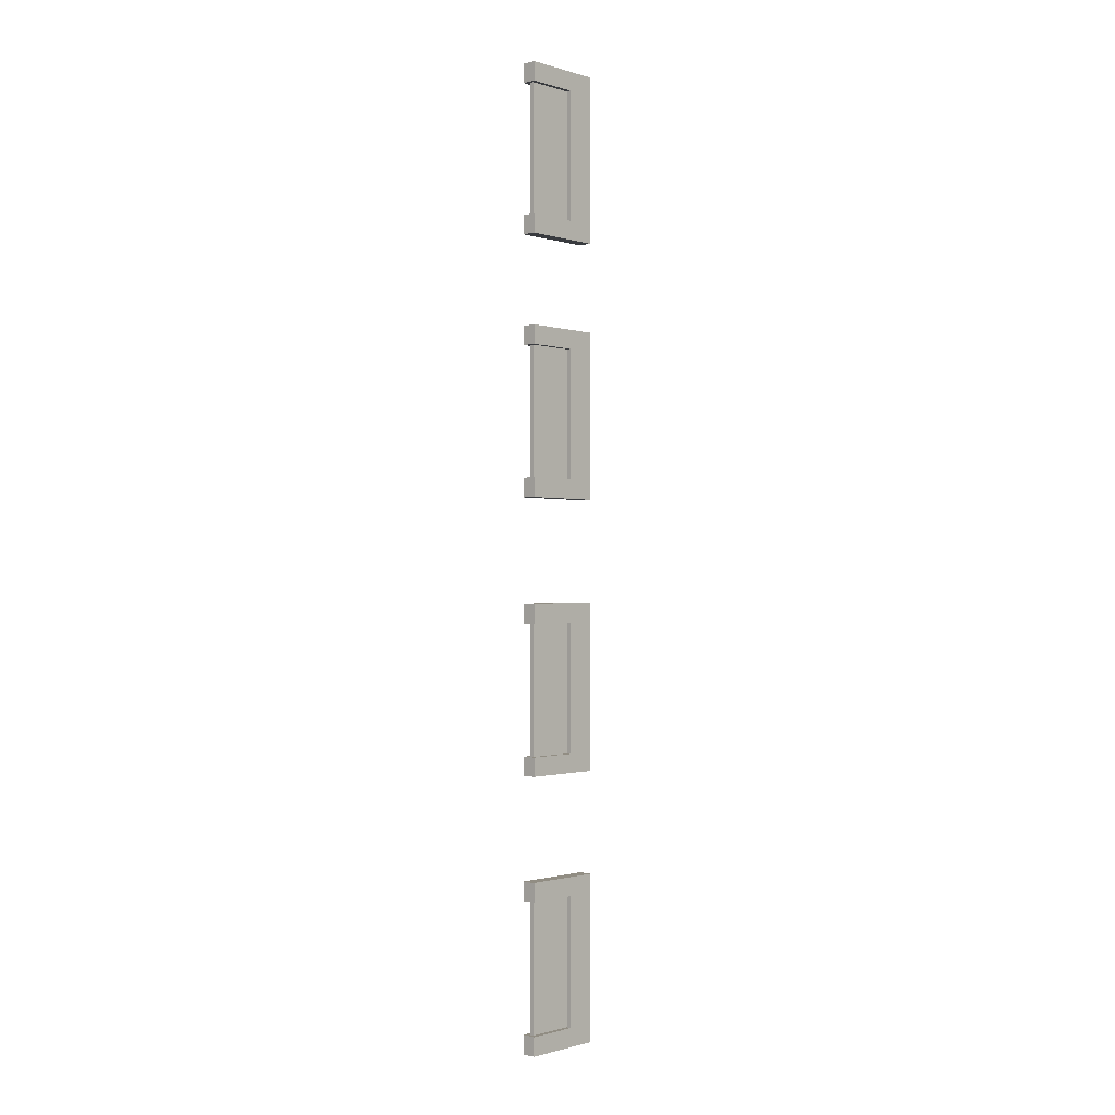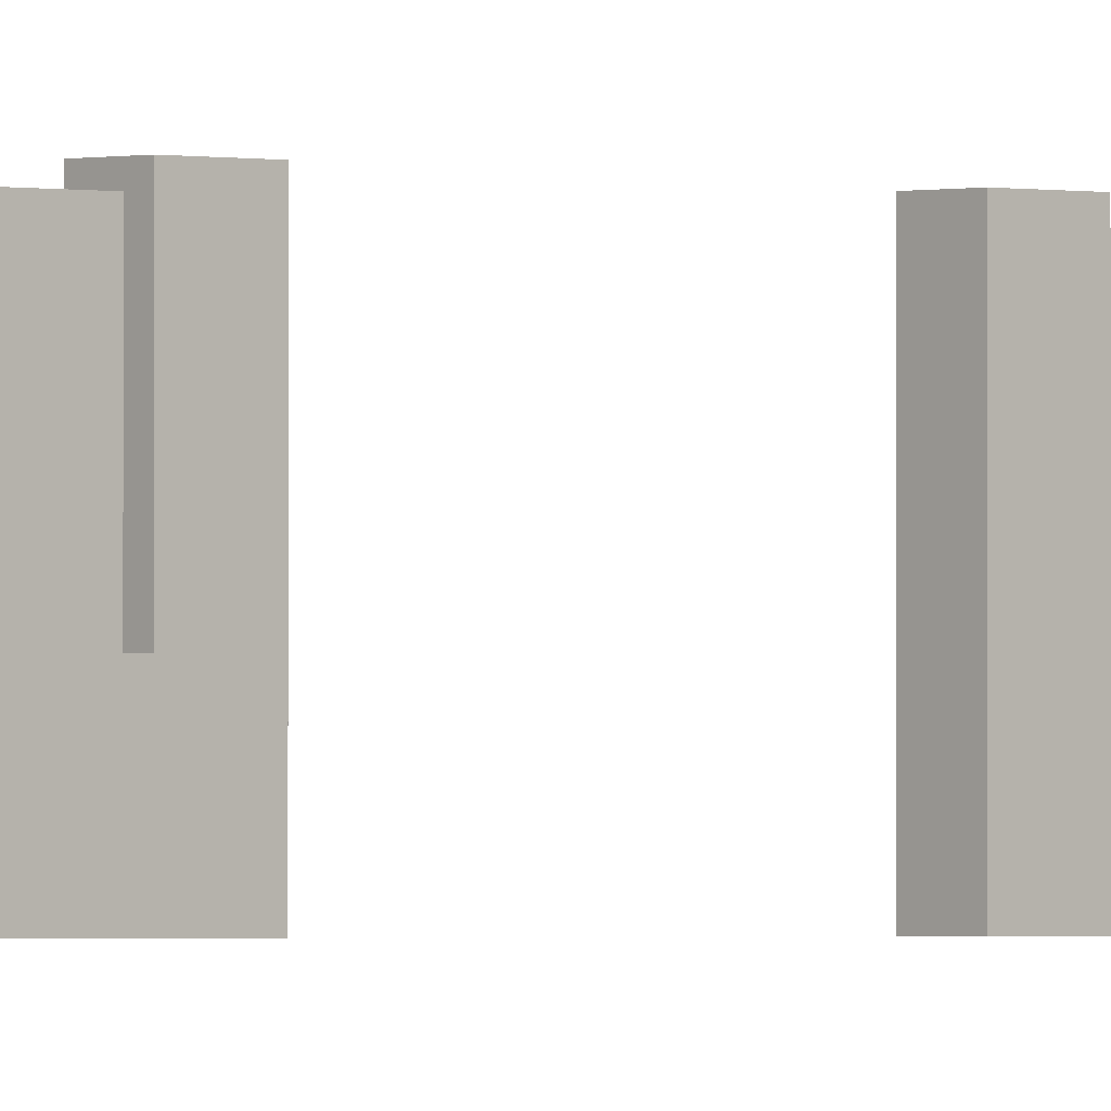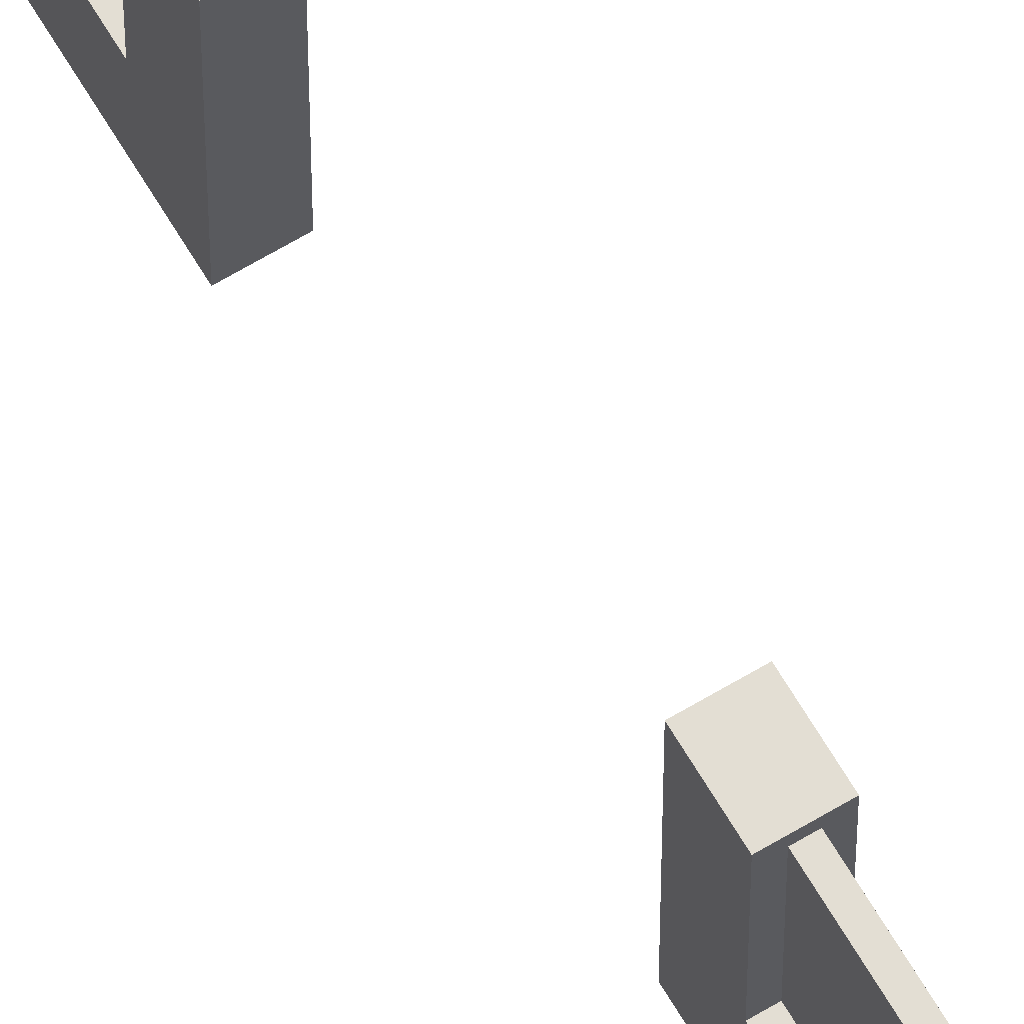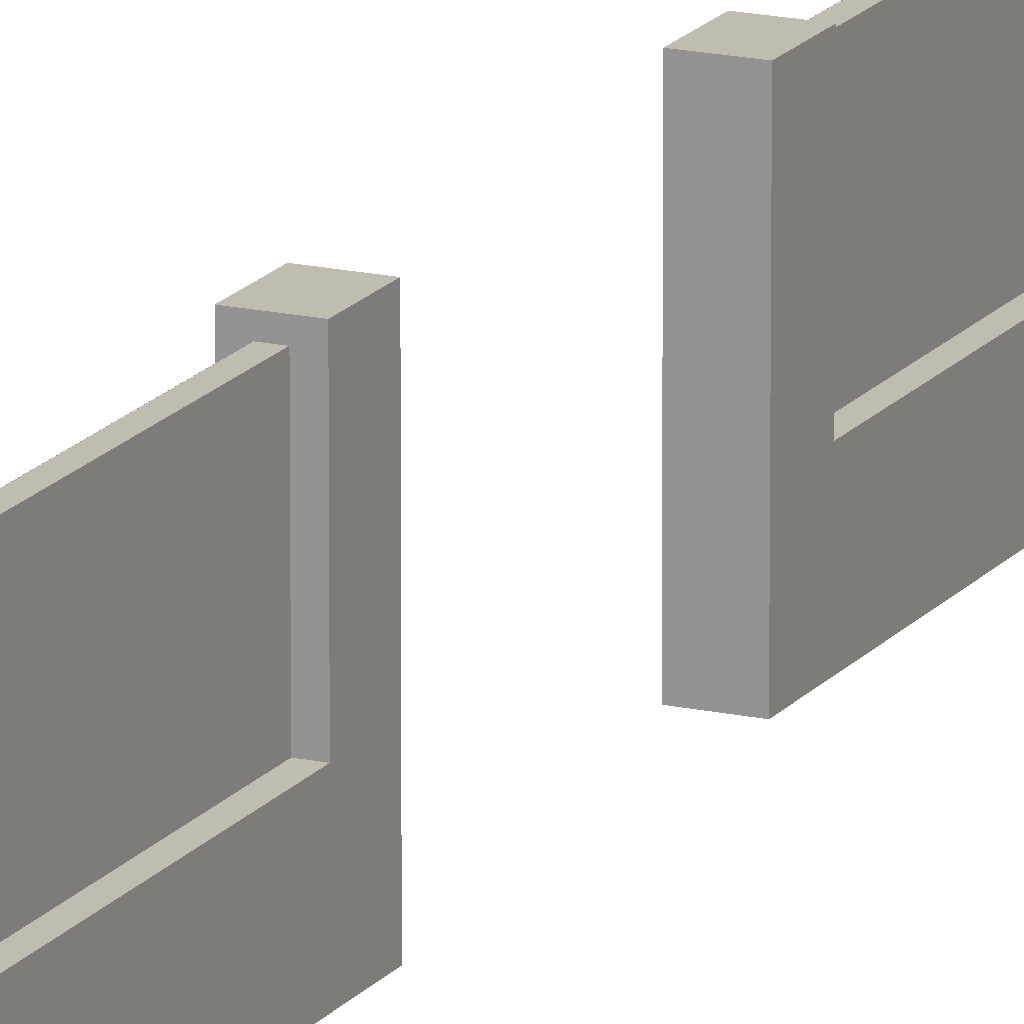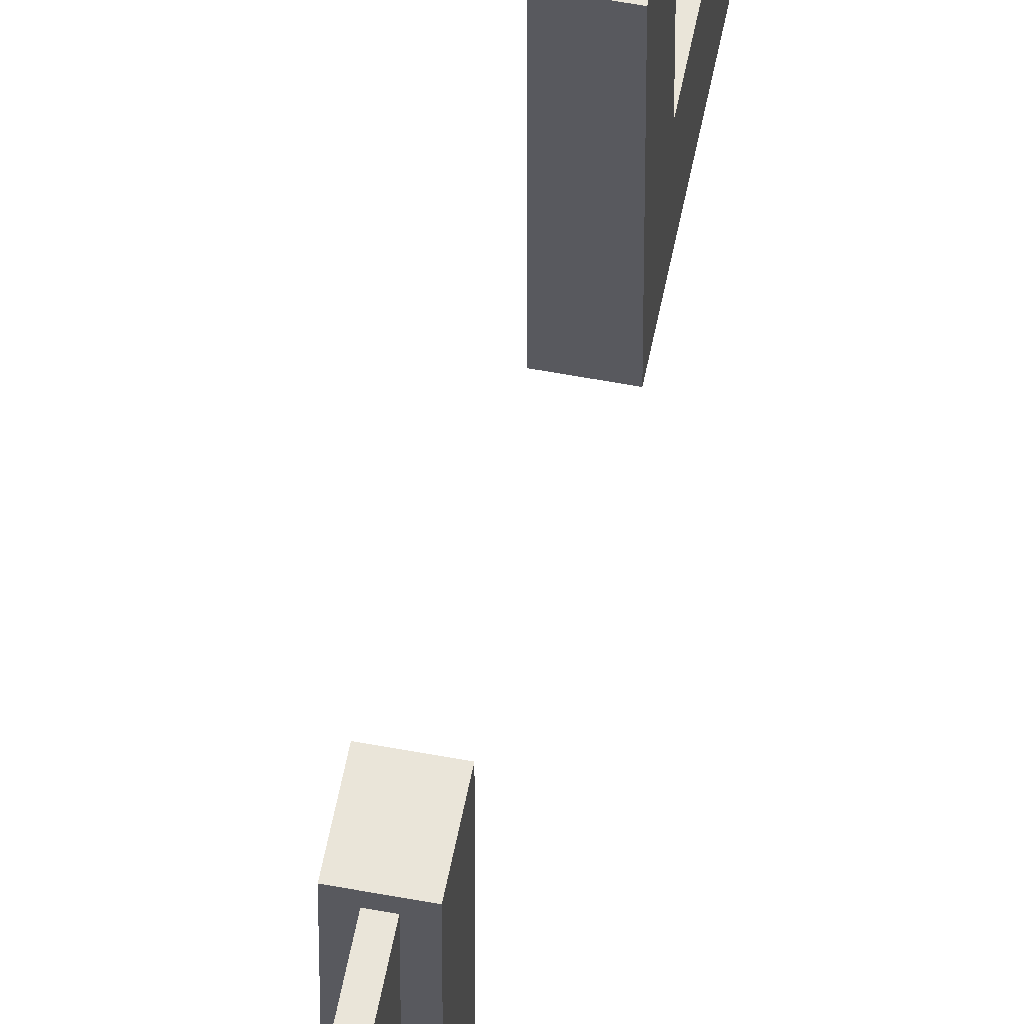
<metadata>
{"format":"obj","ext":"obj","renderer":"f3d","projection":"perspective","resolution":1024,"background":"white","views":[{"elev":-0.9,"azim":-137.2,"up":"+Z"},{"elev":-1.1,"azim":-133.6,"up":"+Y"},{"elev":67.2,"azim":149.2,"up":"+Y"},{"elev":16.6,"azim":-155.3,"up":"+Y"},{"elev":57.9,"azim":11.0,"up":"+Y"}]}
</metadata>
<code>
v -19 -110 1645
v -19 110 1645
v 19 -110 1645
v 19 110 1645
v 19 -110 1195
v 19 110 1195
v -19 -110 1195
v -19 110 1195
v 19 -110 1246
v 19 110 1246
v -19 110 1246
v -19 -110 1246
v 19 -110 1594
v 19 110 1594
v -19 110 1594
v -19 -110 1594
v 19 -30.05 1645
v 19 -30.05 1594
v 19 -30.05 1246
v 19 -30.05 1195
v -19 -30.05 1195
v -19 -30.05 1246
v -19 -30.05 1594
v -19 -30.05 1645
v 6 110 1246
v 6 110 1594
v 6 -30.05 1594
v 6 -30.05 1246
v -6 110 1246
v -6 110 1594
v -6 -30.05 1246
v -6 -30.05 1594
v 5.999 110 1594
v 5.999 110 1645
v 5.999 -30.05 1645
v 5.999 -110 1645
v 5.999 -110 1594
v 5.999 -110 1246
v 5.999 -110 1195
v 5.999 -30.05 1195
v 5.999 110 1195
v 5.999 110 1246
v -5.999 110 1594
v -5.999 110 1246
v -5.999 110 1195
v -5.999 -30.05 1195
v -5.999 -110 1195
v -5.999 -110 1246
v -5.999 -110 1594
v -5.999 -110 1645
v -5.999 -30.05 1645
v -5.999 110 1645
v 5.999 100 1594
v 5.999 100 1246
v -5.999 100 1594
v -5.999 100 1246
v -6 100.1 1246
v -19 100.1 1246
v -19 100.1 1195
v -5.999 100.1 1195
v 5.999 100.1 1195
v 19 100.1 1195
v 19 100.1 1246
v 6 100.1 1246
v 6 100.1 1594
v 19 100.1 1594
v 19 100.1 1645
v 5.999 100.1 1645
v -5.999 100.1 1645
v -19 100.1 1645
v -19 100.1 1594
v -6 100.1 1594
o 1
f 50 36 35 51
f 19 9 5 20
f 39 47 46 40
f 12 22 21 7
f 44 42 41 45
f 47 39 38 48
f 19 18 13 9
f 54 56 55 53
f 22 12 16 23
f 48 38 37 49
f 18 17 3 13
f 33 43 52 34
f 23 16 1 24
f 49 37 36 50
f 66 14 4 67
f 71 23 24 70
f 62 6 10 63
f 61 60 45 41
f 58 11 8 59
f 57 31 32 72
f 70 2 15 71
f 69 68 34 52
f 65 26 14 66
f 31 22 23 32
f 64 63 10 25
f 27 18 19 28
f 57 29 11 58
f 72 71 15 30
f 34 4 14 33
f 68 67 4 34
f 36 3 17 35
f 37 13 3 36
f 38 9 13 37
f 39 5 9 38
f 40 20 5 39
f 61 41 6 62
f 42 10 6 41
f 43 15 2 52
f 69 52 2 70
f 45 8 11 44
f 60 59 8 45
f 47 7 21 46
f 48 12 7 47
f 49 16 12 48
f 50 1 16 49
f 51 24 1 50
f 55 43 33 53
f 72 32 23 71
f 54 42 44 56
f 58 22 31 57
f 59 21 22 58
f 60 46 21 59
f 61 40 46 60
f 62 20 40 61
f 63 19 20 62
f 64 28 19 63
f 65 27 28 64
f 66 18 27 65
f 67 17 18 66
f 68 35 17 67
f 69 51 35 68
f 70 24 51 69
v -19 -110 954.6
v -19 110 954.6
v 19 -110 954.6
v 19 110 954.6
v 19 -110 504.6
v 19 110 504.6
v -19 -110 504.6
v -19 110 504.6
v 19 -110 555.6
v 19 110 555.6
v -19 110 555.6
v -19 -110 555.6
v 19 -110 903.5
v 19 110 903.5
v -19 110 903.5
v -19 -110 903.5
v 19 -30.05 954.6
v 19 -30.05 903.5
v 19 -30.05 555.6
v 19 -30.05 504.6
v -19 -30.05 504.6
v -19 -30.05 555.6
v -19 -30.05 903.5
v -19 -30.05 954.6
v 6 110 555.6
v 6 110 903.5
v 6 -30.05 903.5
v 6 -30.05 555.6
v -6 110 555.6
v -6 110 903.5
v -6 -30.05 555.6
v -6 -30.05 903.5
v 5.999 110 903.5
v 5.999 110 954.6
v 5.999 -30.05 954.6
v 5.999 -110 954.6
v 5.999 -110 903.5
v 5.999 -110 555.6
v 5.999 -110 504.6
v 5.999 -30.05 504.6
v 5.999 110 504.6
v 5.999 110 555.6
v -5.999 110 903.5
v -5.999 110 555.6
v -5.999 110 504.6
v -5.999 -30.05 504.6
v -5.999 -110 504.6
v -5.999 -110 555.6
v -5.999 -110 903.5
v -5.999 -110 954.6
v -5.999 -30.05 954.6
v -5.999 110 954.6
v 5.999 100 903.5
v 5.999 100 555.6
v -5.999 100 903.5
v -5.999 100 555.6
v -6 100.1 555.6
v -19 100.1 555.6
v -19 100.1 504.6
v -5.999 100.1 504.6
v 5.999 100.1 504.6
v 19 100.1 504.6
v 19 100.1 555.6
v 6 100.1 555.6
v 6 100.1 903.5
v 19 100.1 903.5
v 19 100.1 954.6
v 5.999 100.1 954.6
v -5.999 100.1 954.6
v -19 100.1 954.6
v -19 100.1 903.5
v -6 100.1 903.5
o 2
f 122 108 107 123
f 91 81 77 92
f 111 119 118 112
f 84 94 93 79
f 116 114 113 117
f 119 111 110 120
f 91 90 85 81
f 126 128 127 125
f 94 84 88 95
f 120 110 109 121
f 90 89 75 85
f 105 115 124 106
f 95 88 73 96
f 121 109 108 122
f 138 86 76 139
f 143 95 96 142
f 134 78 82 135
f 133 132 117 113
f 130 83 80 131
f 129 103 104 144
f 142 74 87 143
f 141 140 106 124
f 137 98 86 138
f 103 94 95 104
f 136 135 82 97
f 99 90 91 100
f 129 101 83 130
f 144 143 87 102
f 106 76 86 105
f 140 139 76 106
f 108 75 89 107
f 109 85 75 108
f 110 81 85 109
f 111 77 81 110
f 112 92 77 111
f 133 113 78 134
f 114 82 78 113
f 115 87 74 124
f 141 124 74 142
f 117 80 83 116
f 132 131 80 117
f 119 79 93 118
f 120 84 79 119
f 121 88 84 120
f 122 73 88 121
f 123 96 73 122
f 127 115 105 125
f 144 104 95 143
f 126 114 116 128
f 130 94 103 129
f 131 93 94 130
f 132 118 93 131
f 133 112 118 132
f 134 92 112 133
f 135 91 92 134
f 136 100 91 135
f 137 99 100 136
f 138 90 99 137
f 139 89 90 138
f 140 107 89 139
f 141 123 107 140
f 142 96 123 141
v -19 -110 225
v -19 110 225
v 19 -110 225
v 19 110 225
v 19 -110 -225
v 19 110 -225
v -19 -110 -225
v -19 110 -225
v 19 -110 -174
v 19 110 -174
v -19 110 -174
v -19 -110 -174
v 19 -110 173.9
v 19 110 173.9
v -19 110 173.9
v -19 -110 173.9
v 19 -30.05 225
v 19 -30.05 173.9
v 19 -30.05 -174
v 19 -30.05 -225
v -19 -30.05 -225
v -19 -30.05 -174
v -19 -30.05 173.9
v -19 -30.05 225
v 6 110 -174
v 6 110 173.9
v 6 -30.05 173.9
v 6 -30.05 -174
v -6 110 -174
v -6 110 173.9
v -6 -30.05 -174
v -6 -30.05 173.9
v 5.999 110 173.9
v 5.999 110 225
v 5.999 -30.05 225
v 5.999 -110 225
v 5.999 -110 173.9
v 5.999 -110 -174
v 5.999 -110 -225
v 5.999 -30.05 -225
v 5.999 110 -225
v 5.999 110 -174
v -5.999 110 173.9
v -5.999 110 -174
v -5.999 110 -225
v -5.999 -30.05 -225
v -5.999 -110 -225
v -5.999 -110 -174
v -5.999 -110 173.9
v -5.999 -110 225
v -5.999 -30.05 225
v -5.999 110 225
v 5.999 100 173.9
v 5.999 100 -174
v -5.999 100 173.9
v -5.999 100 -174
v -6 100.1 -174
v -19 100.1 -174
v -19 100.1 -225
v -5.999 100.1 -225
v 5.999 100.1 -225
v 19 100.1 -225
v 19 100.1 -174
v 6 100.1 -174
v 6 100.1 173.9
v 19 100.1 173.9
v 19 100.1 225
v 5.999 100.1 225
v -5.999 100.1 225
v -19 100.1 225
v -19 100.1 173.9
v -6 100.1 173.9
o 3
f 194 180 179 195
f 163 153 149 164
f 183 191 190 184
f 156 166 165 151
f 188 186 185 189
f 191 183 182 192
f 163 162 157 153
f 198 200 199 197
f 166 156 160 167
f 192 182 181 193
f 162 161 147 157
f 177 187 196 178
f 167 160 145 168
f 193 181 180 194
f 210 158 148 211
f 215 167 168 214
f 206 150 154 207
f 205 204 189 185
f 202 155 152 203
f 201 175 176 216
f 214 146 159 215
f 213 212 178 196
f 209 170 158 210
f 175 166 167 176
f 208 207 154 169
f 171 162 163 172
f 201 173 155 202
f 216 215 159 174
f 178 148 158 177
f 212 211 148 178
f 180 147 161 179
f 181 157 147 180
f 182 153 157 181
f 183 149 153 182
f 184 164 149 183
f 205 185 150 206
f 186 154 150 185
f 187 159 146 196
f 213 196 146 214
f 189 152 155 188
f 204 203 152 189
f 191 151 165 190
f 192 156 151 191
f 193 160 156 192
f 194 145 160 193
f 195 168 145 194
f 199 187 177 197
f 216 176 167 215
f 198 186 188 200
f 202 166 175 201
f 203 165 166 202
f 204 190 165 203
f 205 184 190 204
f 206 164 184 205
f 207 163 164 206
f 208 172 163 207
f 209 171 172 208
f 210 162 171 209
f 211 161 162 210
f 212 179 161 211
f 213 195 179 212
f 214 168 195 213
v -19 -110 -499.9
v -19 110 -499.9
v 19 -110 -499.9
v 19 110 -499.9
v 19 -110 -949.9
v 19 110 -949.9
v -19 -110 -949.9
v -19 110 -949.9
v 19 -110 -898.9
v 19 110 -898.9
v -19 110 -898.9
v -19 -110 -898.9
v 19 -110 -551
v 19 110 -551
v -19 110 -551
v -19 -110 -551
v 19 -30.05 -499.9
v 19 -30.05 -551
v 19 -30.05 -898.9
v 19 -30.05 -949.9
v -19 -30.05 -949.9
v -19 -30.05 -898.9
v -19 -30.05 -551
v -19 -30.05 -499.9
v 6 110 -898.9
v 6 110 -551
v 6 -30.05 -551
v 6 -30.05 -898.9
v -6 110 -898.9
v -6 110 -551
v -6 -30.05 -898.9
v -6 -30.05 -551
v 5.999 110 -551
v 5.999 110 -499.9
v 5.999 -30.05 -499.9
v 5.999 -110 -499.9
v 5.999 -110 -551
v 5.999 -110 -898.9
v 5.999 -110 -949.9
v 5.999 -30.05 -949.9
v 5.999 110 -949.9
v 5.999 110 -898.9
v -5.999 110 -551
v -5.999 110 -898.9
v -5.999 110 -949.9
v -5.999 -30.05 -949.9
v -5.999 -110 -949.9
v -5.999 -110 -898.9
v -5.999 -110 -551
v -5.999 -110 -499.9
v -5.999 -30.05 -499.9
v -5.999 110 -499.9
v 5.999 100 -551
v 5.999 100 -898.9
v -5.999 100 -551
v -5.999 100 -898.9
v -6 100.1 -898.9
v -19 100.1 -898.9
v -19 100.1 -949.9
v -5.999 100.1 -949.9
v 5.999 100.1 -949.9
v 19 100.1 -949.9
v 19 100.1 -898.9
v 6 100.1 -898.9
v 6 100.1 -551
v 19 100.1 -551
v 19 100.1 -499.9
v 5.999 100.1 -499.9
v -5.999 100.1 -499.9
v -19 100.1 -499.9
v -19 100.1 -551
v -6 100.1 -551
o 4
f 266 252 251 267
f 235 225 221 236
f 255 263 262 256
f 228 238 237 223
f 260 258 257 261
f 263 255 254 264
f 235 234 229 225
f 270 272 271 269
f 238 228 232 239
f 264 254 253 265
f 234 233 219 229
f 249 259 268 250
f 239 232 217 240
f 265 253 252 266
f 282 230 220 283
f 287 239 240 286
f 278 222 226 279
f 277 276 261 257
f 274 227 224 275
f 273 247 248 288
f 286 218 231 287
f 285 284 250 268
f 281 242 230 282
f 247 238 239 248
f 280 279 226 241
f 243 234 235 244
f 273 245 227 274
f 288 287 231 246
f 250 220 230 249
f 284 283 220 250
f 252 219 233 251
f 253 229 219 252
f 254 225 229 253
f 255 221 225 254
f 256 236 221 255
f 277 257 222 278
f 258 226 222 257
f 259 231 218 268
f 285 268 218 286
f 261 224 227 260
f 276 275 224 261
f 263 223 237 262
f 264 228 223 263
f 265 232 228 264
f 266 217 232 265
f 267 240 217 266
f 271 259 249 269
f 288 248 239 287
f 270 258 260 272
f 274 238 247 273
f 275 237 238 274
f 276 262 237 275
f 277 256 262 276
f 278 236 256 277
f 279 235 236 278
f 280 244 235 279
f 281 243 244 280
f 282 234 243 281
f 283 233 234 282
f 284 251 233 283
f 285 267 251 284
f 286 240 267 285

</code>
